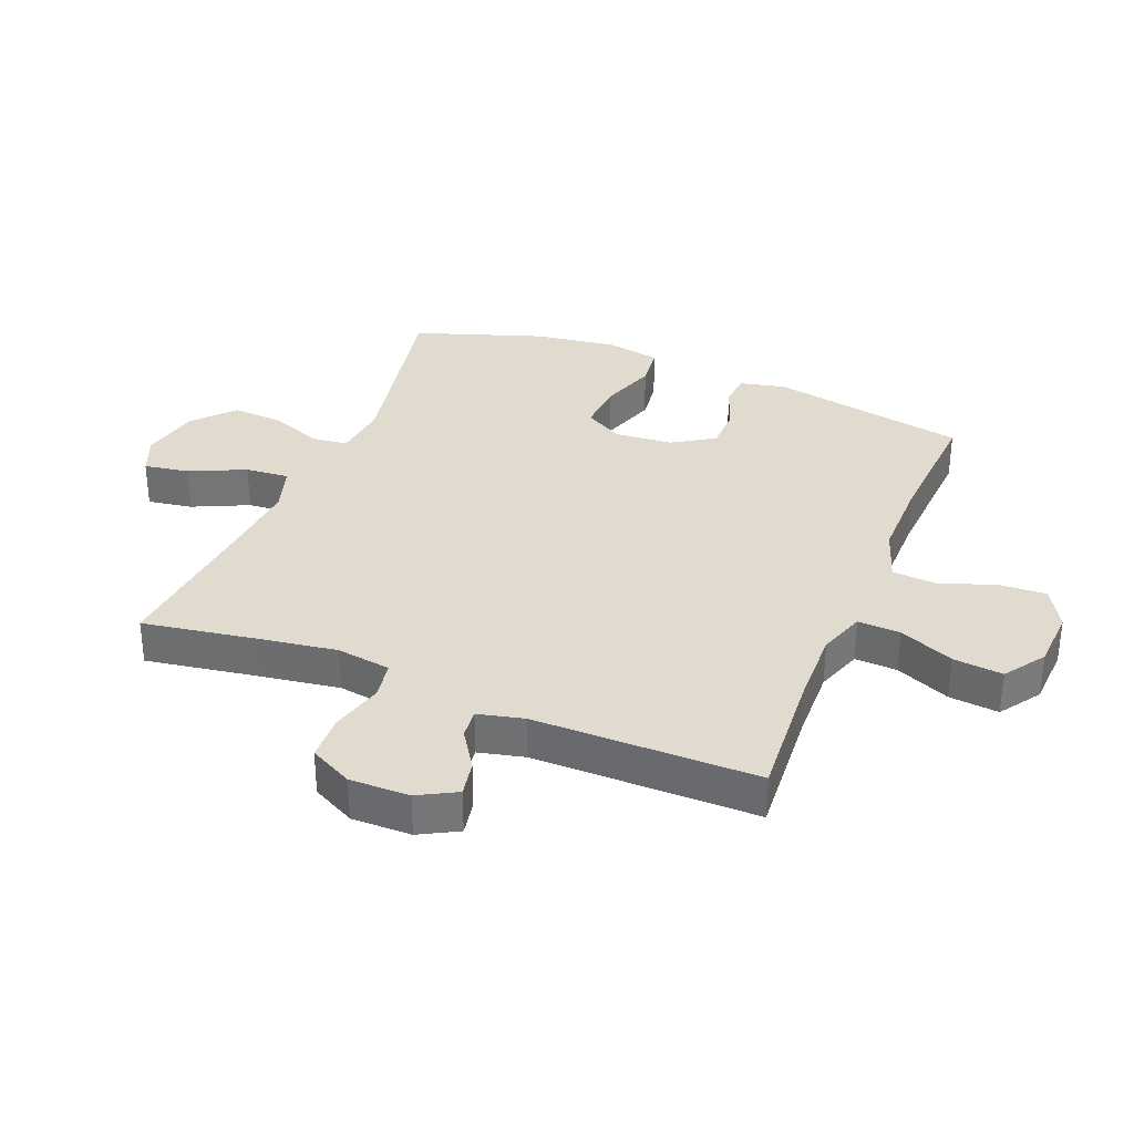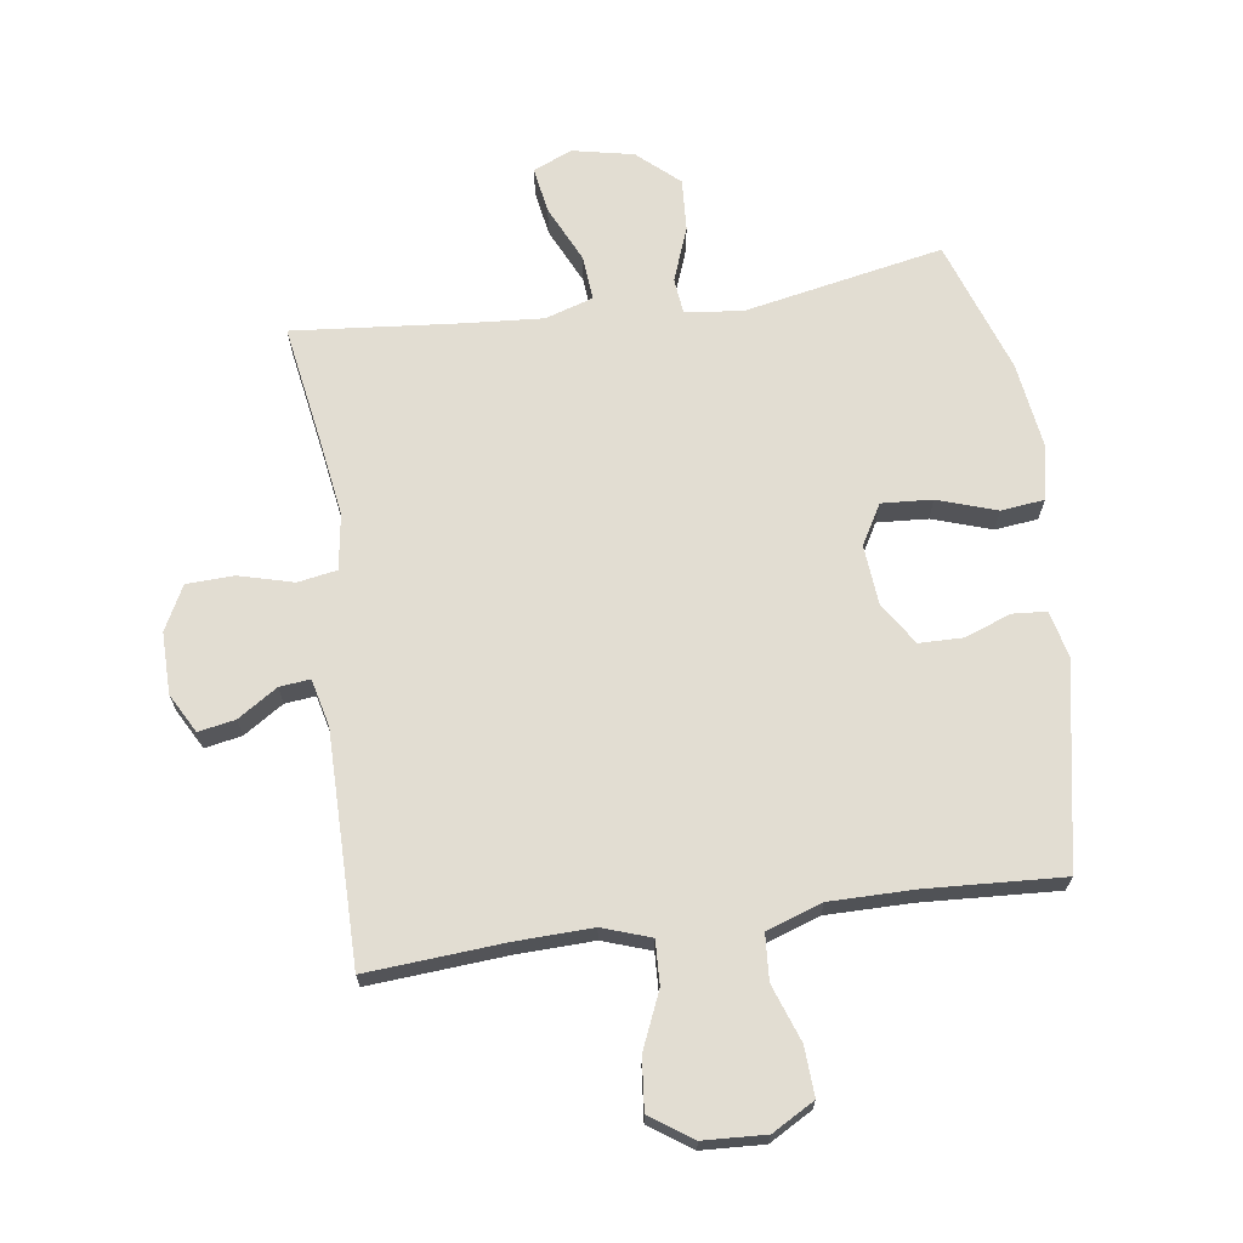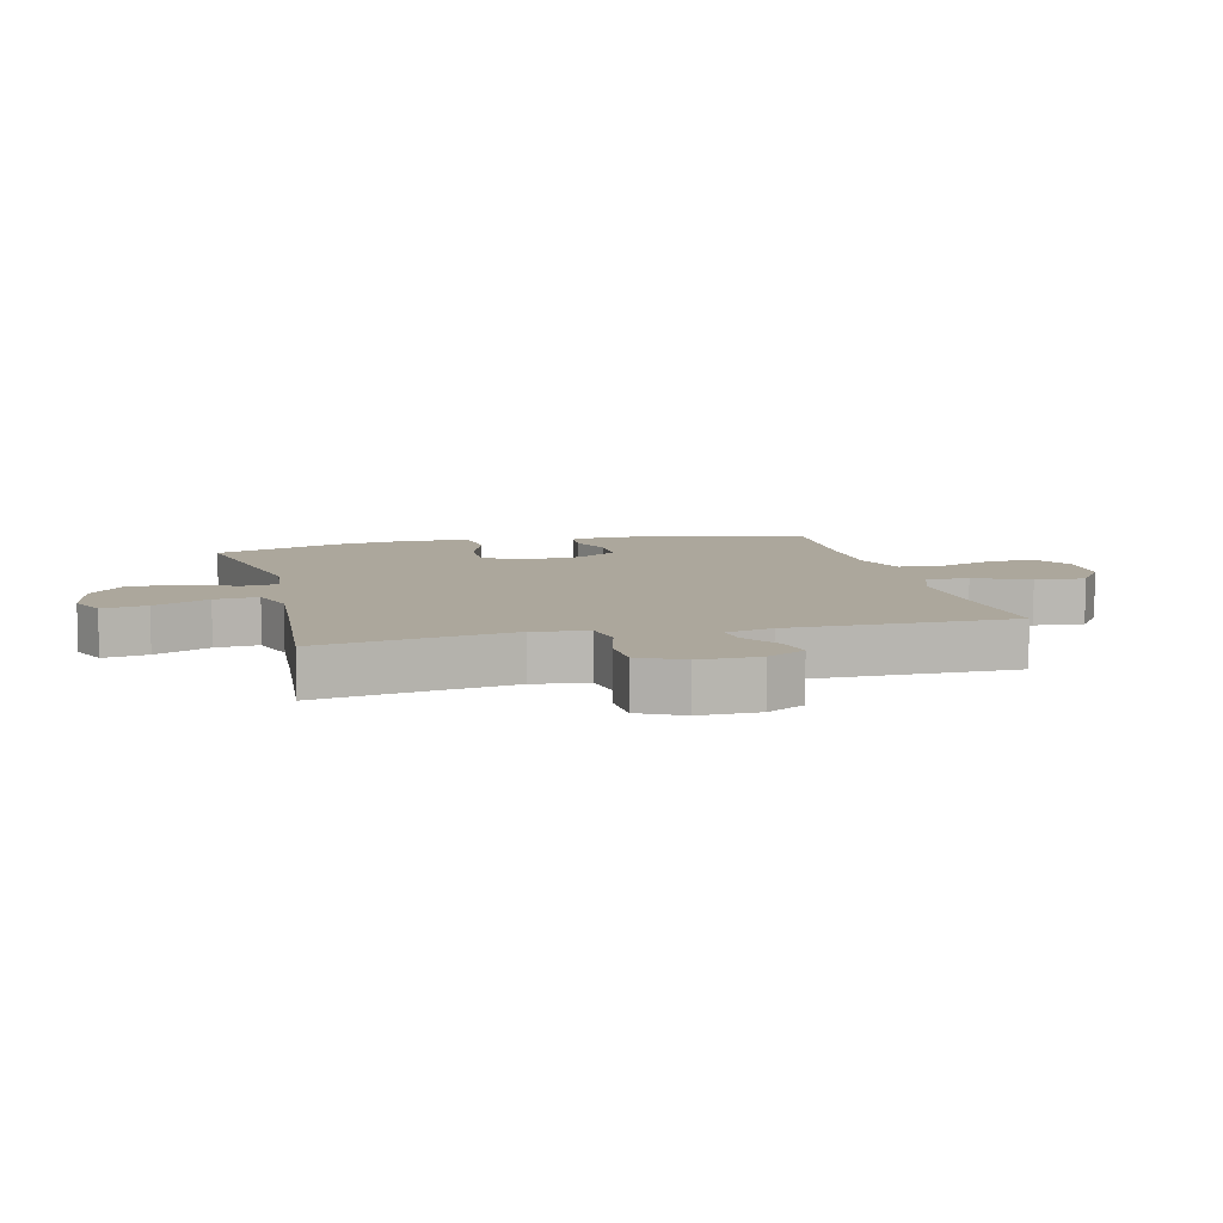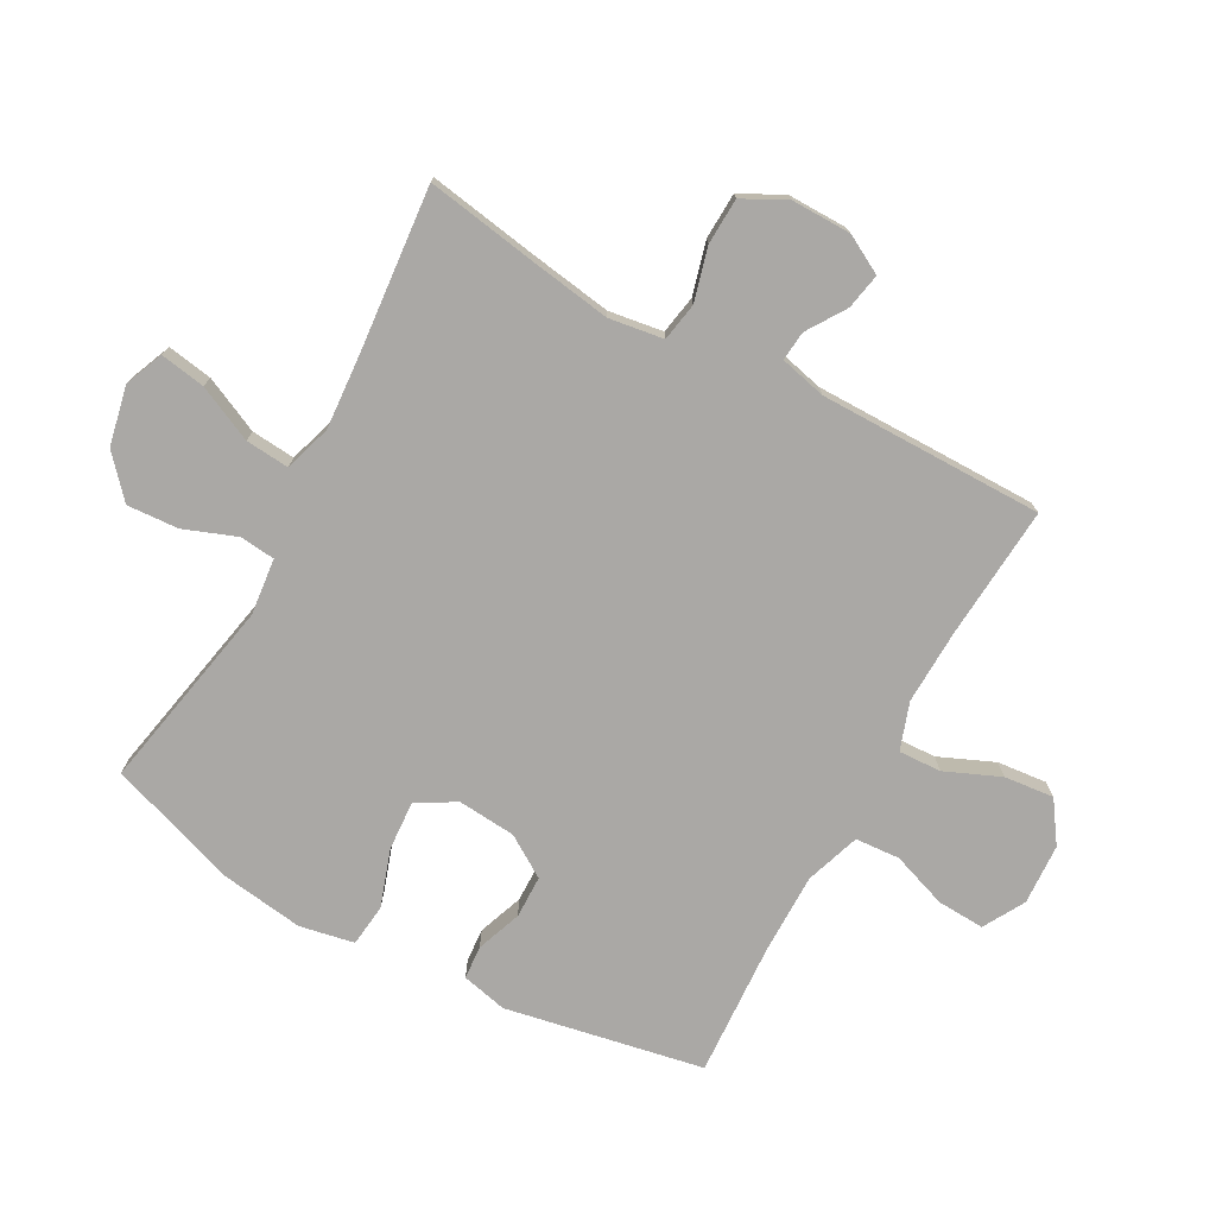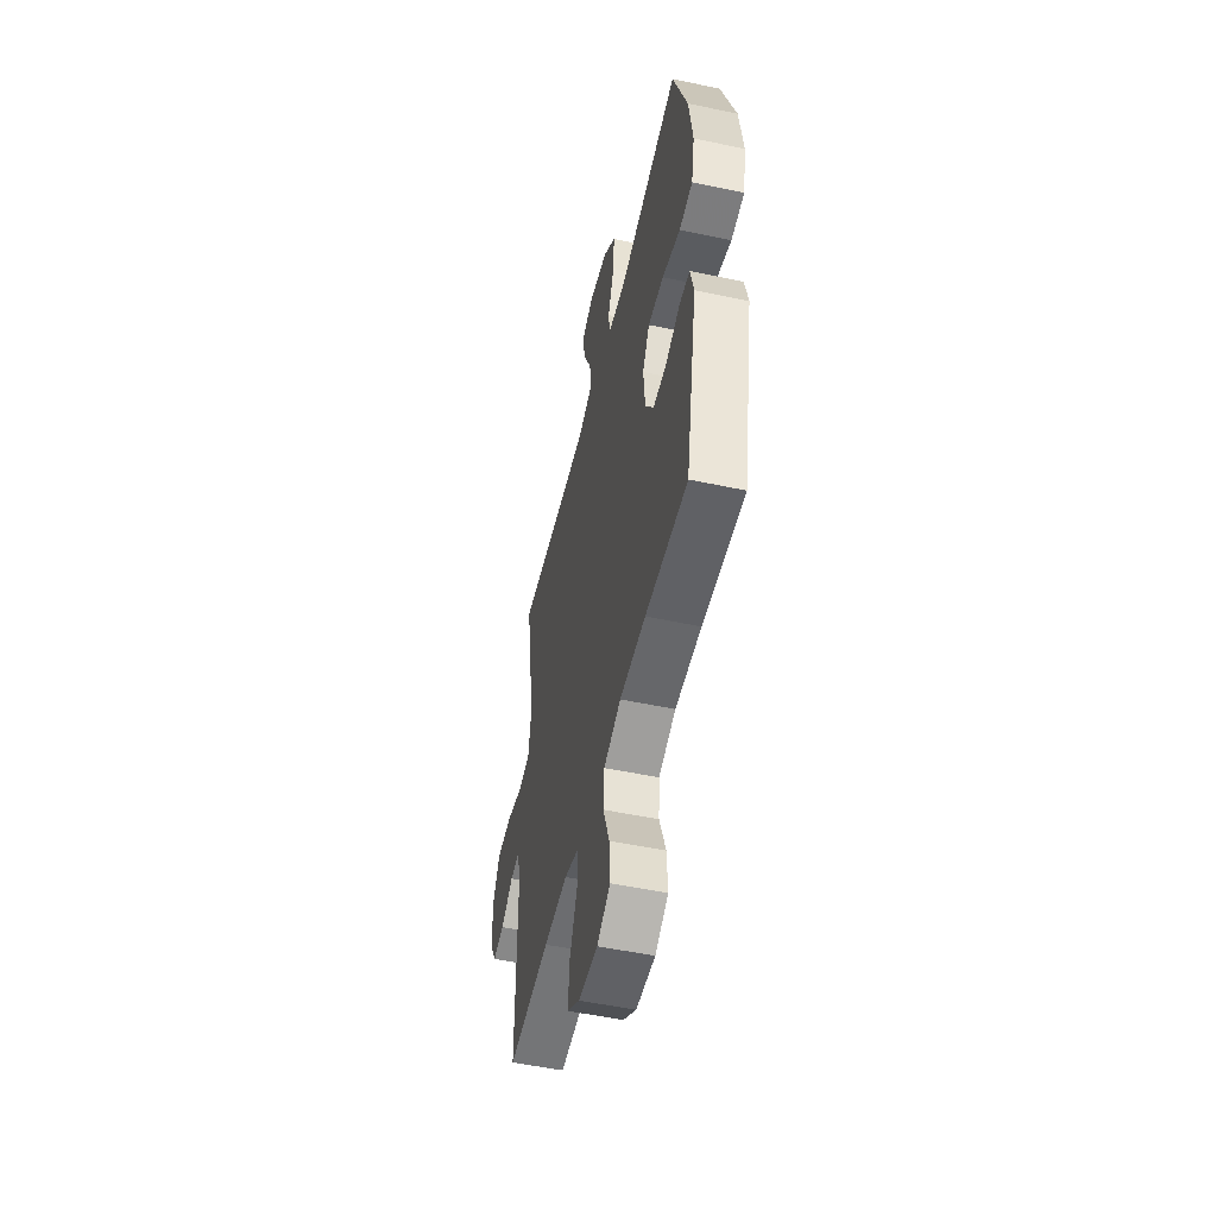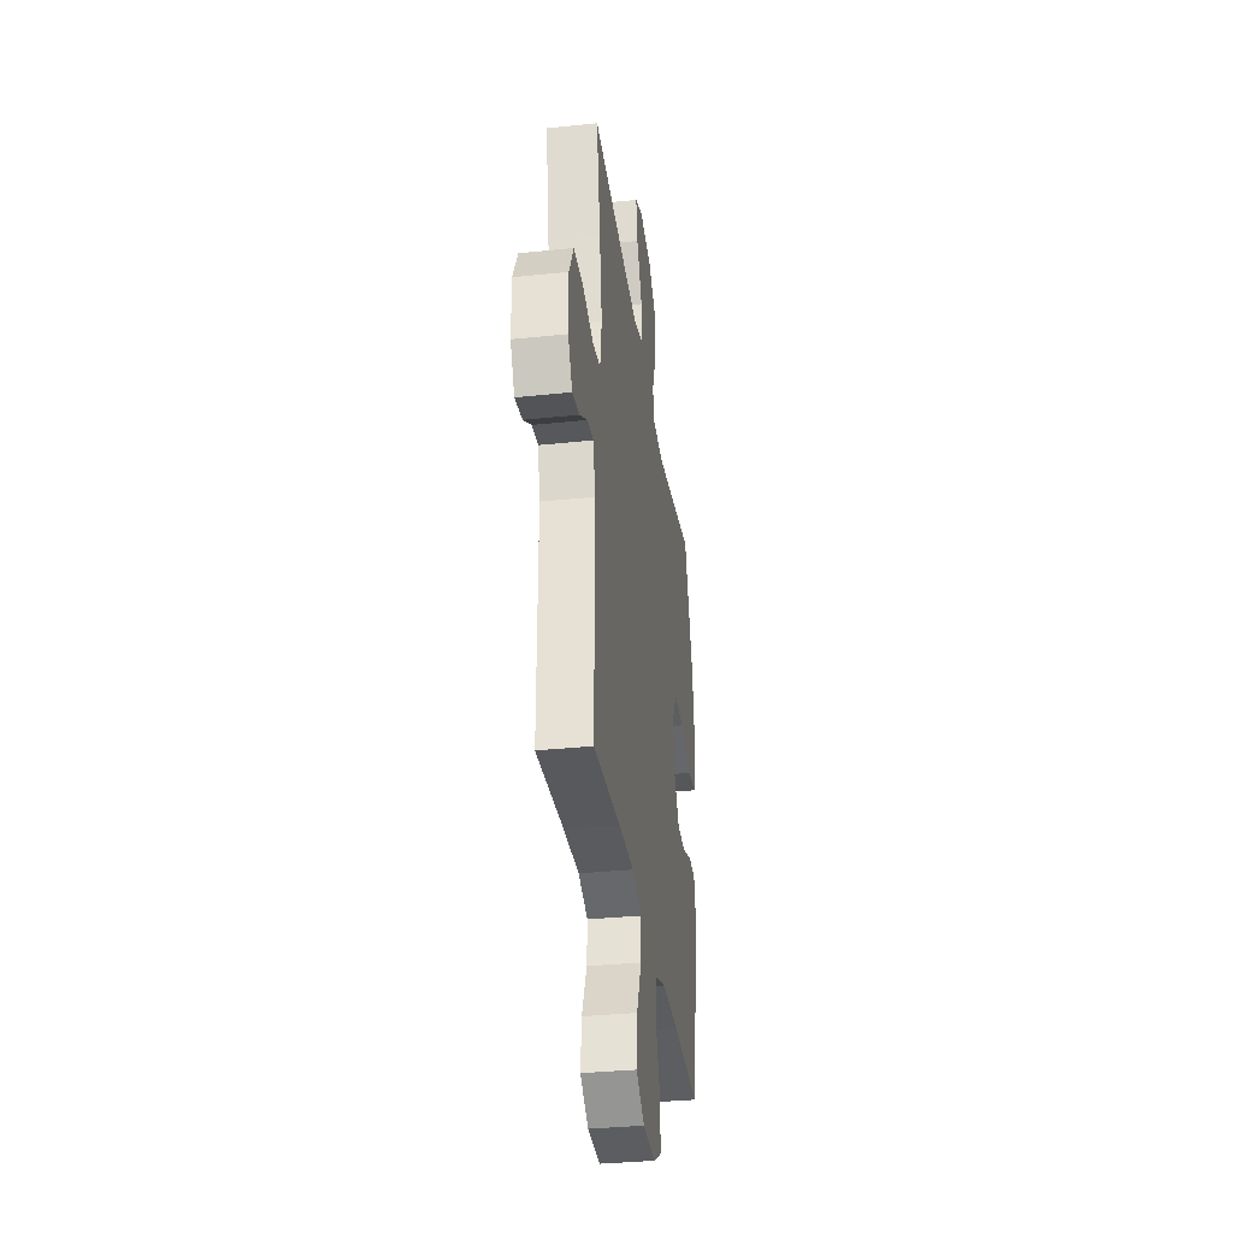
<metadata>
{"format":"obj","ext":"obj","renderer":"f3d","projection":"perspective","resolution":1024,"background":"white","views":[{"elev":33.6,"azim":112.1,"up":"+Y"},{"elev":68.3,"azim":172.0,"up":"+Y"},{"elev":8.3,"azim":76.0,"up":"+Y"},{"elev":-75.1,"azim":61.4,"up":"+Y"},{"elev":-52.2,"azim":-102.9,"up":"+Z"},{"elev":-34.1,"azim":98.1,"up":"+Z"}]}
</metadata>
<code>
v -0.5 0.07 -0.5
v -0.561 0.07 -0.18
v -0.544 0.07 -0.106
v -0.49 0.07 -0.102
v -0.417 0.07 -0.129
v -0.348 0.07 -0.128
v -0.305 0.07 -0.061
v -0.297 0.07 0.033
v -0.333 0.07 0.096
v -0.413 0.07 0.091
v -0.506 0.07 0.06
v -0.574 0.07 0.068
v -0.591 0.07 0.156
v -0.572 0.07 0.29
v -0.5 0.07 0.5
v -0.186 0.07 0.438
v -0.095 0.07 0.448
v -0.089 0.07 0.505
v -0.121 0.07 0.59
v -0.126 0.07 0.673
v -0.061 0.07 0.731
v 0.035 0.07 0.751
v 0.097 0.07 0.725
v 0.085 0.07 0.652
v 0.043 0.07 0.562
v 0.037 0.07 0.491
v 0.113 0.07 0.467
v 0.237 0.07 0.476
v 0.5 0.07 0.5
v 0.47 0.07 0.319
v 0.45 0.07 0.189
v 0.463 0.07 0.101
v 0.525 0.07 0.09
v 0.611 0.07 0.113
v 0.686 0.07 0.11
v 0.722 0.07 0.04
v 0.721 0.07 -0.057
v 0.687 0.07 -0.119
v 0.629 0.07 -0.108
v 0.566 0.07 -0.067
v 0.518 0.07 -0.062
v 0.5 0.07 -0.137
v 0.5 0.07 -0.5
v 0.285 0.07 -0.484
v 0.163 0.07 -0.48
v 0.087 0.07 -0.506
v 0.09 0.07 -0.575
v 0.128 0.07 -0.664
v 0.136 0.07 -0.745
v 0.07 0.07 -0.79
v -0.028 0.07 -0.795
v -0.095 0.07 -0.757
v -0.091 0.07 -0.68
v -0.059 0.07 -0.59
v -0.064 0.07 -0.518
v -0.152 0.07 -0.488
v -0.285 0.07 -0.488
v -0.5 0 -0.5
v -0.561 0 -0.18
v -0.544 0 -0.106
v -0.49 0 -0.102
v -0.417 0 -0.129
v -0.348 0 -0.128
v -0.305 0 -0.061
v -0.297 0 0.033
v -0.333 0 0.096
v -0.413 0 0.091
v -0.506 0 0.06
v -0.574 0 0.068
v -0.591 0 0.156
v -0.572 0 0.29
v -0.5 0 0.5
v -0.186 0 0.438
v -0.095 0 0.448
v -0.089 0 0.505
v -0.121 0 0.59
v -0.126 0 0.673
v -0.061 0 0.731
v 0.035 0 0.751
v 0.097 0 0.725
v 0.085 0 0.652
v 0.043 0 0.562
v 0.037 0 0.491
v 0.113 0 0.467
v 0.237 0 0.476
v 0.5 0 0.5
v 0.47 0 0.319
v 0.45 0 0.189
v 0.463 0 0.101
v 0.525 0 0.09
v 0.611 0 0.113
v 0.686 0 0.11
v 0.722 0 0.04
v 0.721 0 -0.057
v 0.687 0 -0.119
v 0.629 0 -0.108
v 0.566 0 -0.067
v 0.518 0 -0.062
v 0.5 0 -0.137
v 0.5 0 -0.5
v 0.285 0 -0.484
v 0.163 0 -0.48
v 0.087 0 -0.506
v 0.09 0 -0.575
v 0.128 0 -0.664
v 0.136 0 -0.745
v 0.07 0 -0.79
v -0.028 0 -0.795
v -0.095 0 -0.757
v -0.091 0 -0.68
v -0.059 0 -0.59
v -0.064 0 -0.518
v -0.152 0 -0.488
v -0.285 0 -0.488
f 52 53 54
f 51 52 54
f 50 51 54
f 49 50 54
f 48 49 54
f 47 48 54
f 46 47 54 55
f 45 46 55 56
f 42 43 44
f 41 42 44 45
f 38 39 40
f 37 38 40
f 36 37 40
f 35 36 40
f 34 35 40
f 33 34 40
f 32 33 40 41
f 28 29 30
f 27 28 30 31
f 26 27 31 32
f 23 24 25
f 22 23 25
f 21 22 25
f 20 21 25
f 19 20 25
f 18 19 25
f 17 18 25 26
f 14 15 16
f 13 14 16
f 12 13 16
f 11 12 16
f 10 11 16
f 9 10 16 17
f 32 41 45
f 26 32 45
f 17 26 45
f 9 17 45
f 8 9 45
f 3 4 5
f 2 3 5
f 1 2 5
f 57 1 5
f 45 56 57
f 8 45 57
f 7 8 57
f 6 7 57
f 5 6 57
f 111 110 109
f 111 109 108
f 111 108 107
f 111 107 106
f 111 106 105
f 111 105 104
f 112 111 104 103
f 113 112 103 102
f 101 100 99
f 102 101 99 98
f 97 96 95
f 97 95 94
f 97 94 93
f 97 93 92
f 97 92 91
f 97 91 90
f 98 97 90 89
f 87 86 85
f 88 87 85 84
f 89 88 84 83
f 82 81 80
f 82 80 79
f 82 79 78
f 82 78 77
f 82 77 76
f 82 76 75
f 83 82 75 74
f 73 72 71
f 73 71 70
f 73 70 69
f 73 69 68
f 73 68 67
f 74 73 67 66
f 102 98 89
f 102 89 83
f 102 83 74
f 102 74 66
f 102 66 65
f 62 61 60
f 62 60 59
f 62 59 58
f 62 58 114
f 114 113 102
f 114 102 65
f 114 65 64
f 114 64 63
f 114 63 62
f 1 58 59 2
f 2 59 60 3
f 3 60 61 4
f 4 61 62 5
f 5 62 63 6
f 6 63 64 7
f 7 64 65 8
f 8 65 66 9
f 9 66 67 10
f 10 67 68 11
f 11 68 69 12
f 12 69 70 13
f 13 70 71 14
f 14 71 72 15
f 15 72 73 16
f 16 73 74 17
f 17 74 75 18
f 18 75 76 19
f 19 76 77 20
f 20 77 78 21
f 21 78 79 22
f 22 79 80 23
f 23 80 81 24
f 24 81 82 25
f 25 82 83 26
f 26 83 84 27
f 27 84 85 28
f 28 85 86 29
f 29 86 87 30
f 30 87 88 31
f 31 88 89 32
f 32 89 90 33
f 33 90 91 34
f 34 91 92 35
f 35 92 93 36
f 36 93 94 37
f 37 94 95 38
f 38 95 96 39
f 39 96 97 40
f 40 97 98 41
f 41 98 99 42
f 42 99 100 43
f 43 100 101 44
f 44 101 102 45
f 45 102 103 46
f 46 103 104 47
f 47 104 105 48
f 48 105 106 49
f 49 106 107 50
f 50 107 108 51
f 51 108 109 52
f 52 109 110 53
f 53 110 111 54
f 54 111 112 55
f 55 112 113 56
f 56 113 114 57
f 57 114 58 1

</code>
